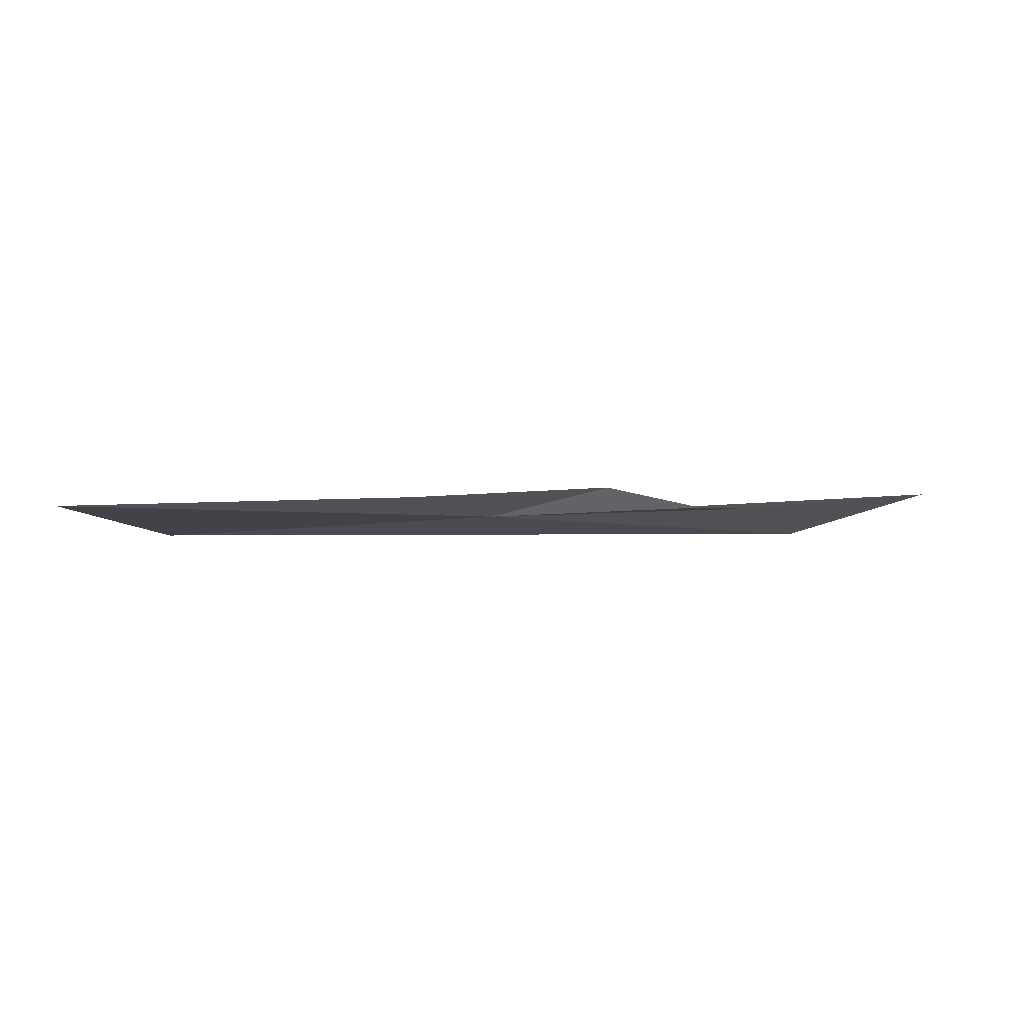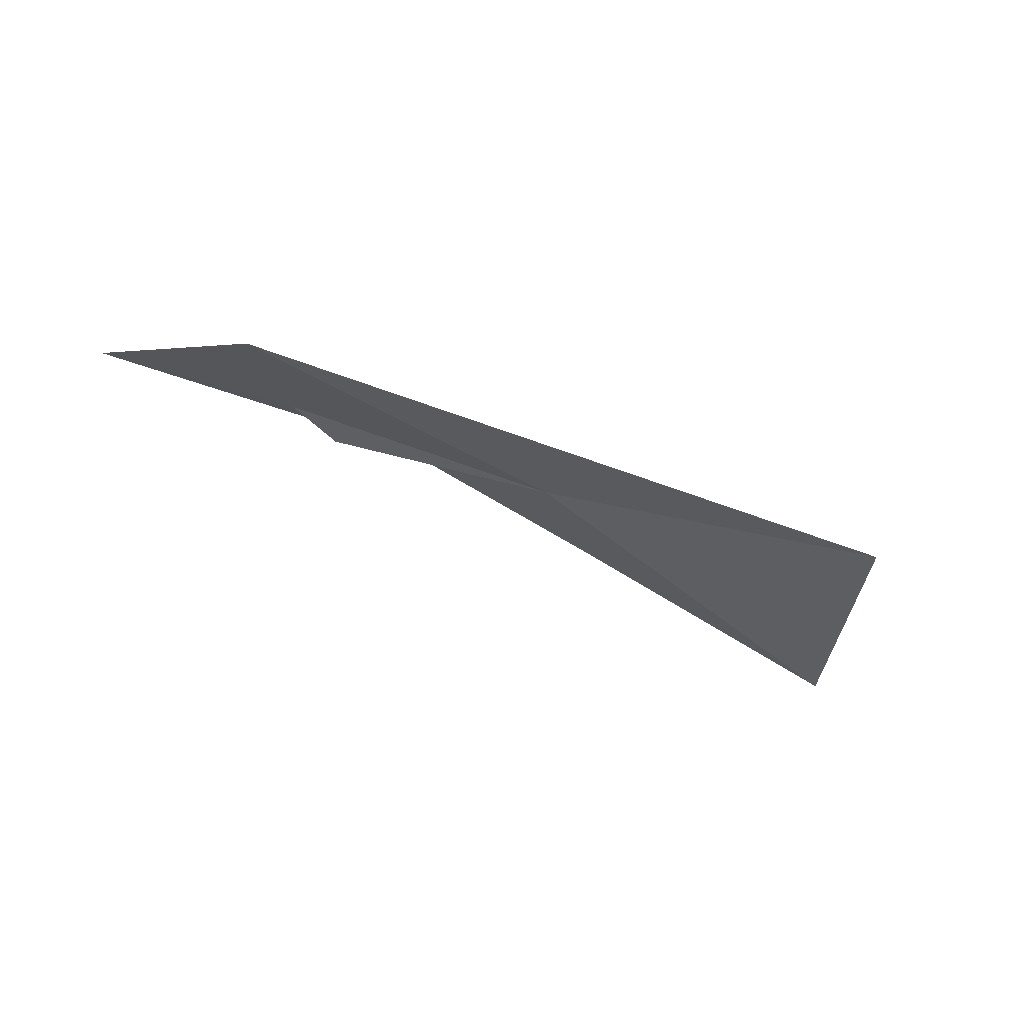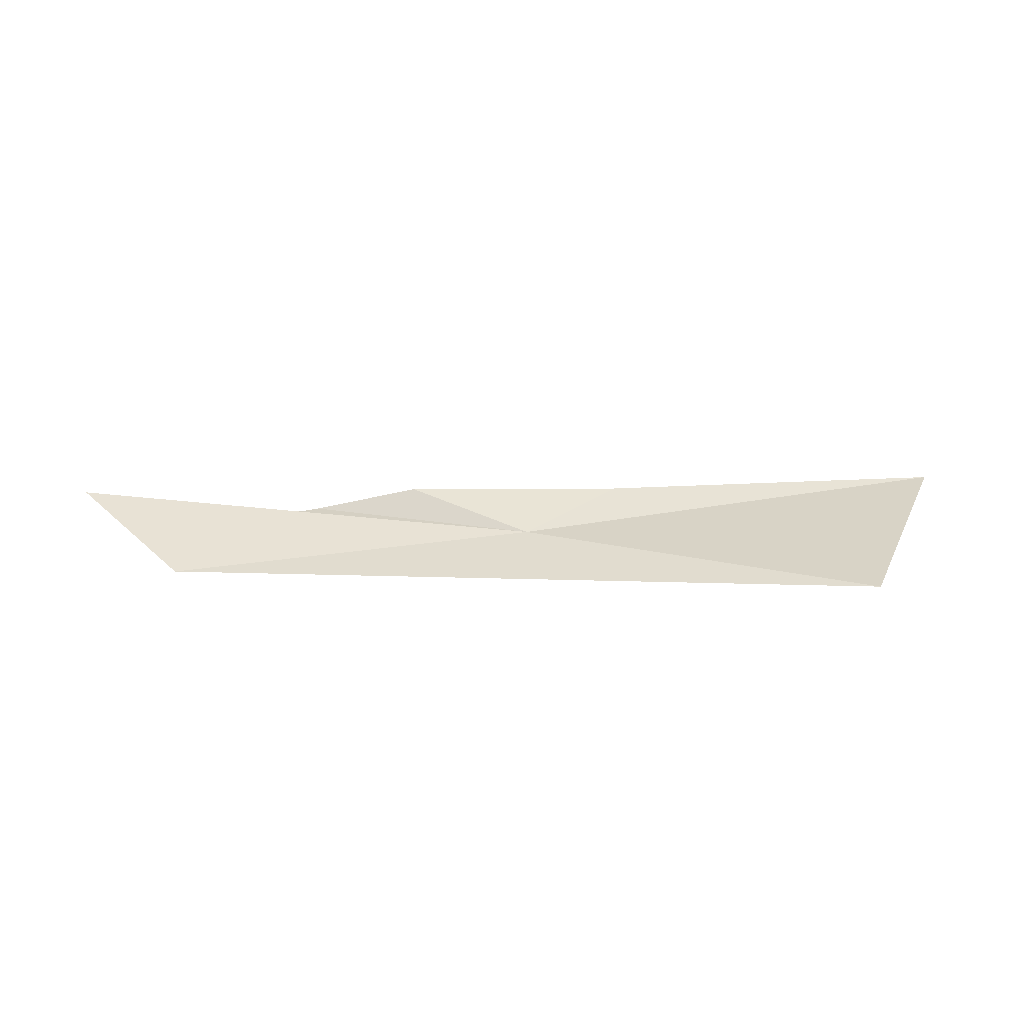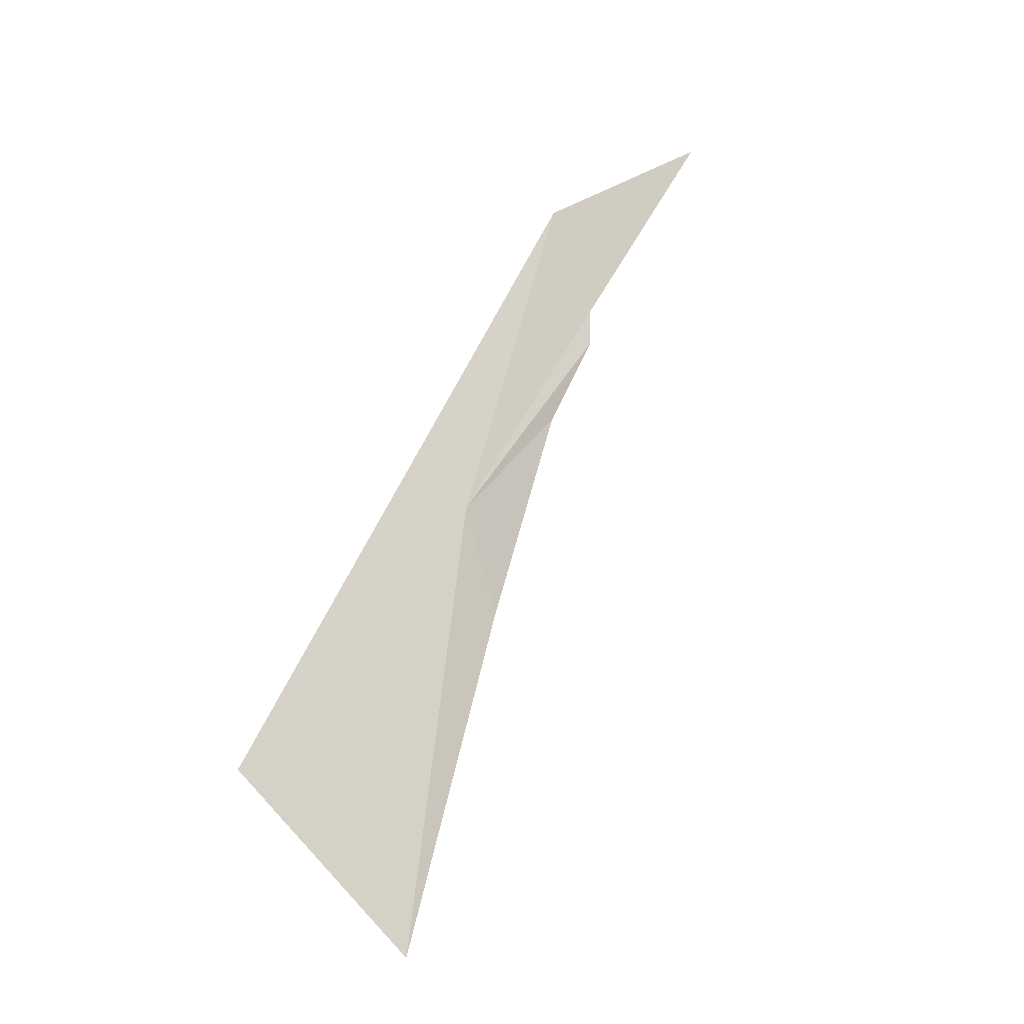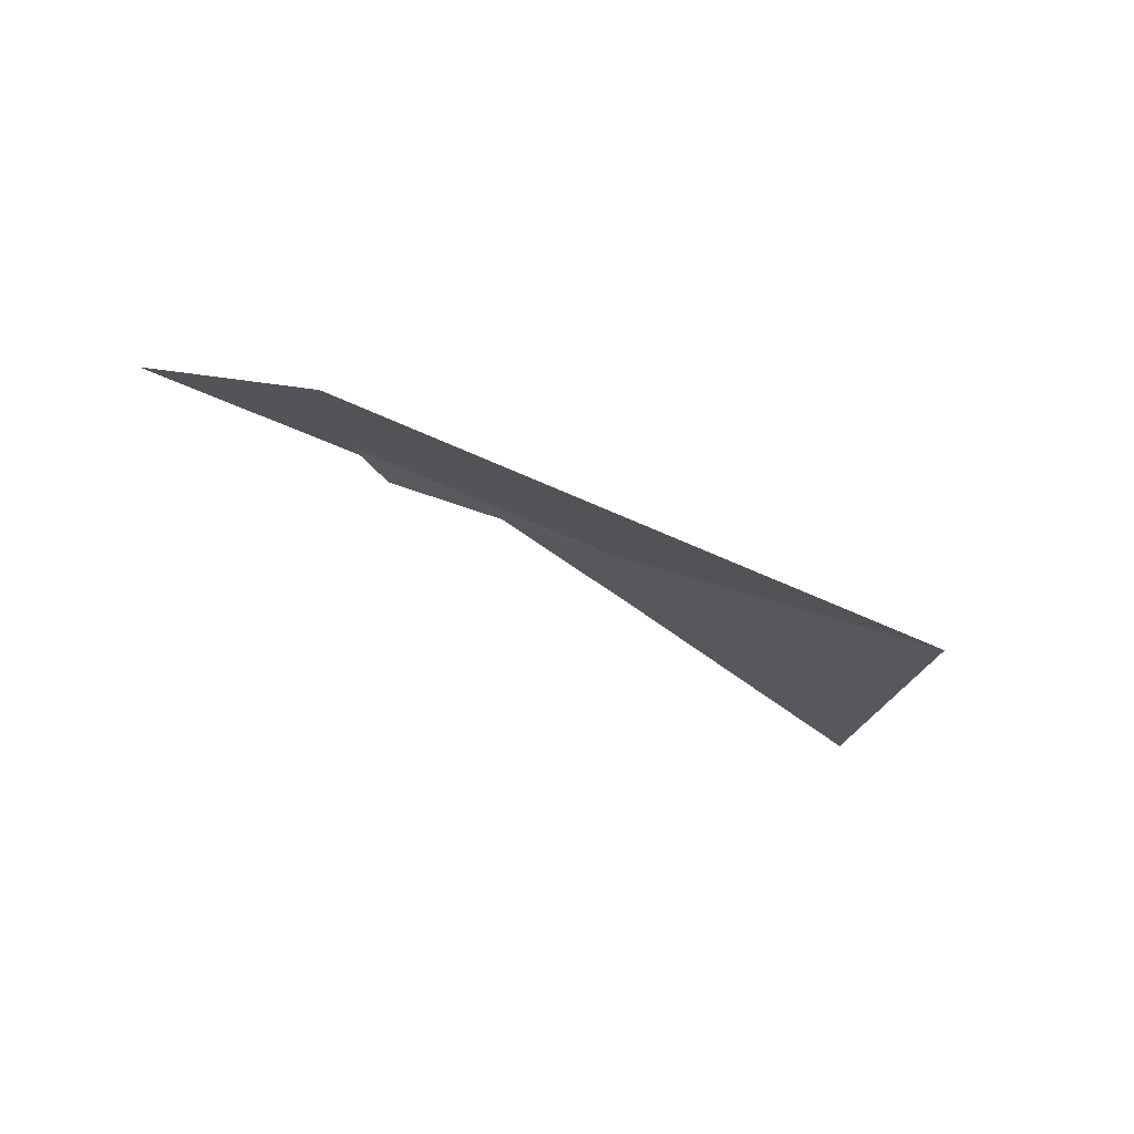
<metadata>
{"format":"obj","ext":"obj","renderer":"f3d","projection":"perspective","resolution":1024,"background":"white","views":[{"elev":-0.0,"azim":175.7,"up":"+Z"},{"elev":-44.5,"azim":-23.8,"up":"+Z"},{"elev":19.9,"azim":4.0,"up":"+Z"},{"elev":76.0,"azim":119.0,"up":"+Z"},{"elev":-34.8,"azim":-33.6,"up":"+Z"}]}
</metadata>
<code>
v 1.215 20.74 -26.97
v -0.1344 20.41 -27.05
v 2.585 20.46 -27.06
v -0.5981 20.82 -26.88
v 0.355 20.85 -26.94
v 0.7459 20.88 -26.85
v 1.558 21.07 -26.9
v 0.1402 20.74 -26.94
v 2.887 21.42 -26.93
f 1 2 3
f 1 4 2
f 1 6 5
f 1 7 6
f 1 5 8
f 1 3 9
f 1 8 4
f 1 9 7

</code>
